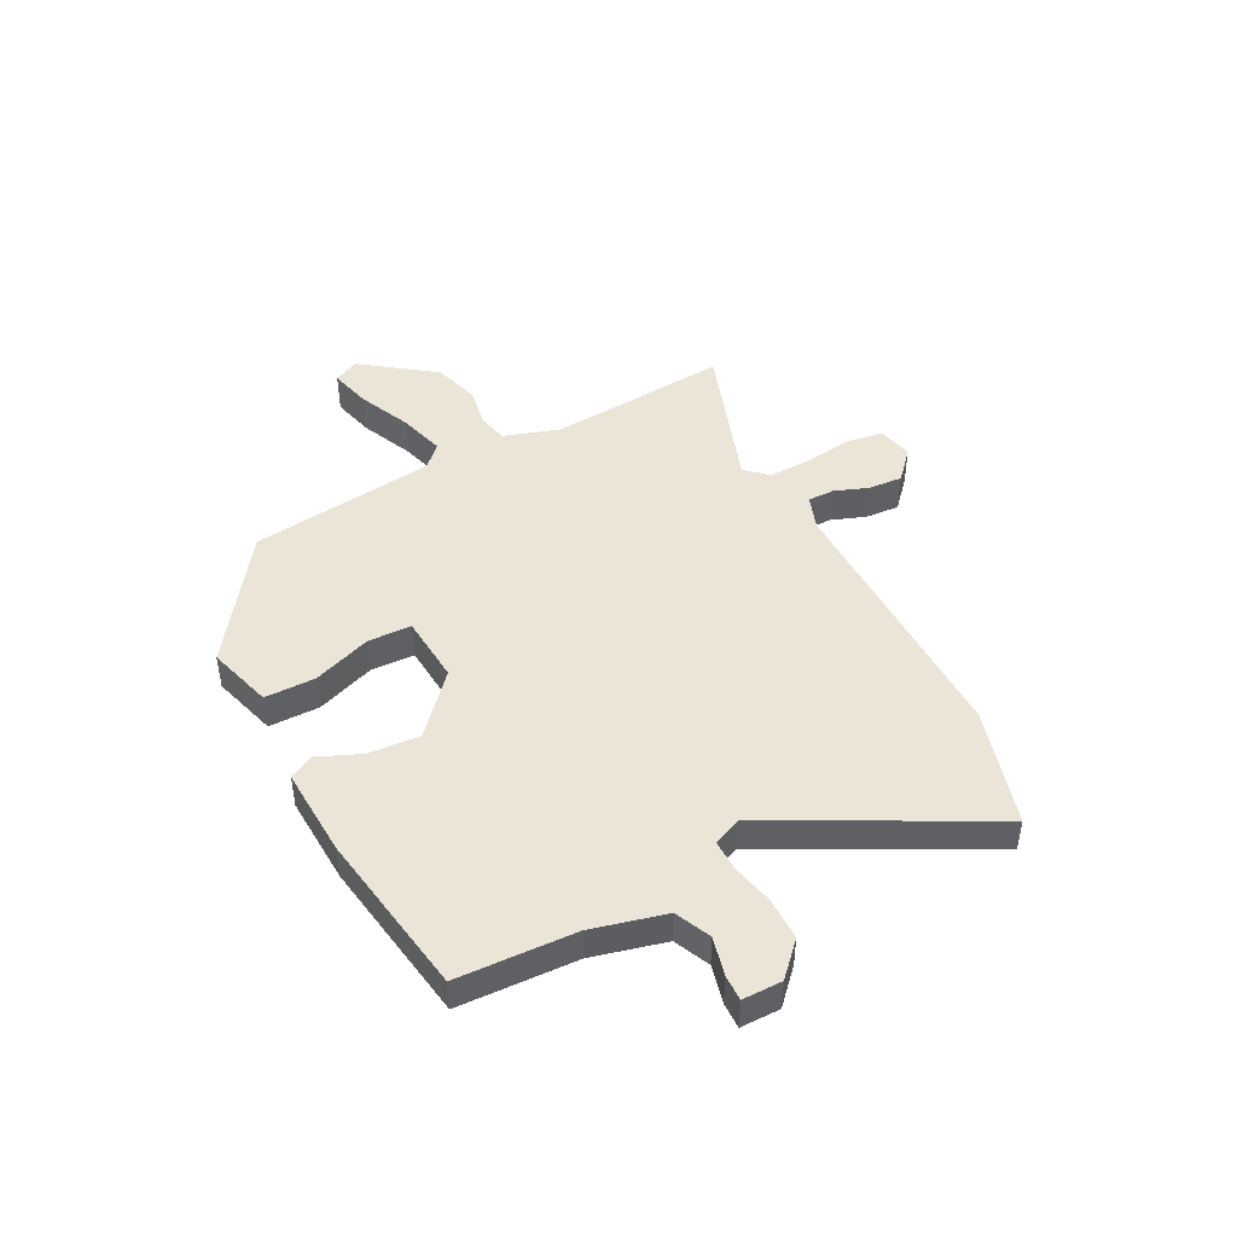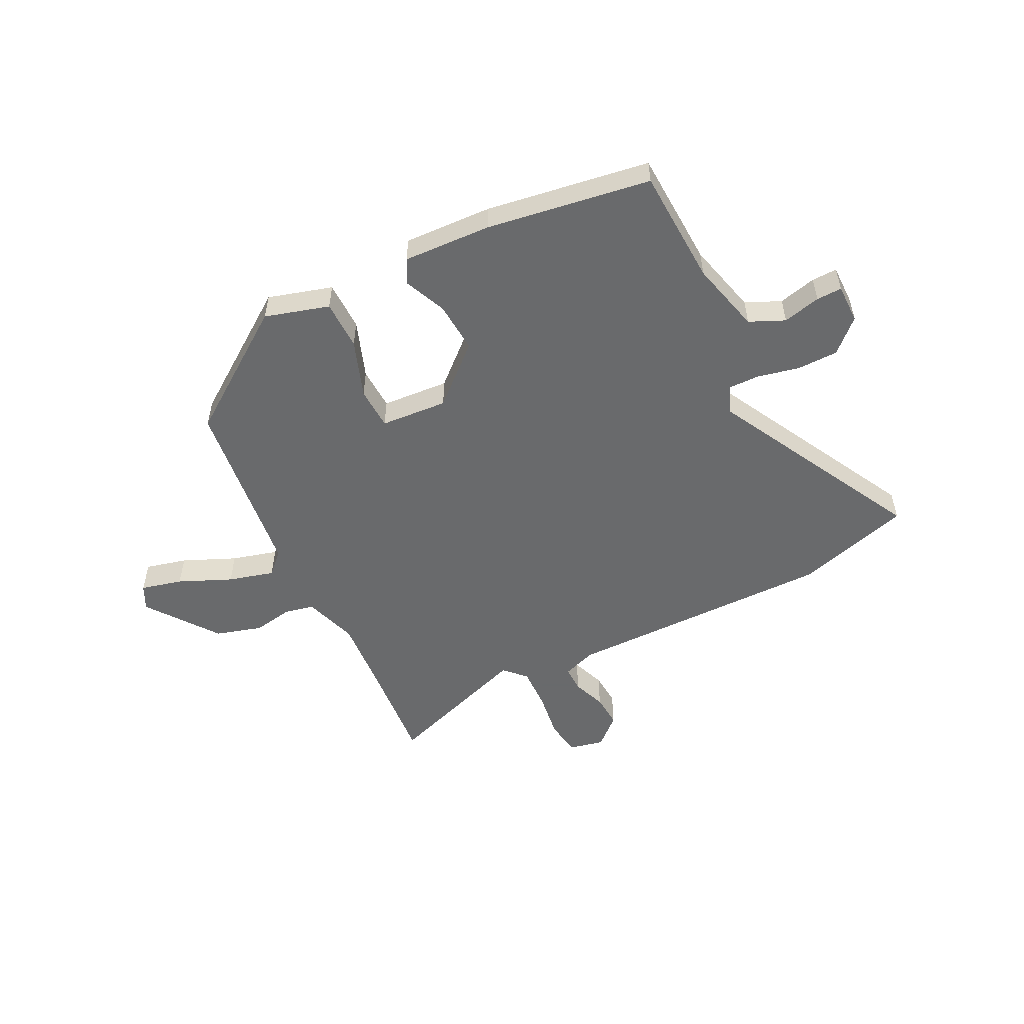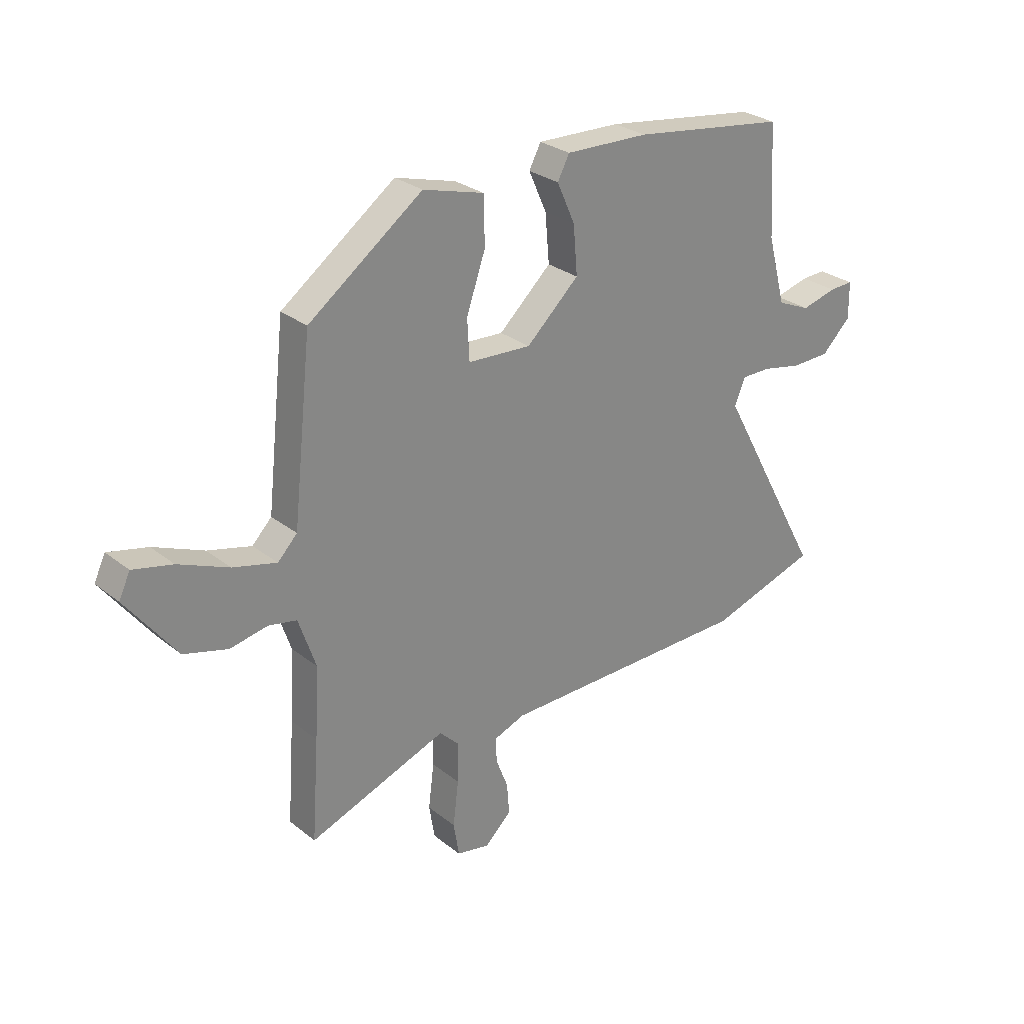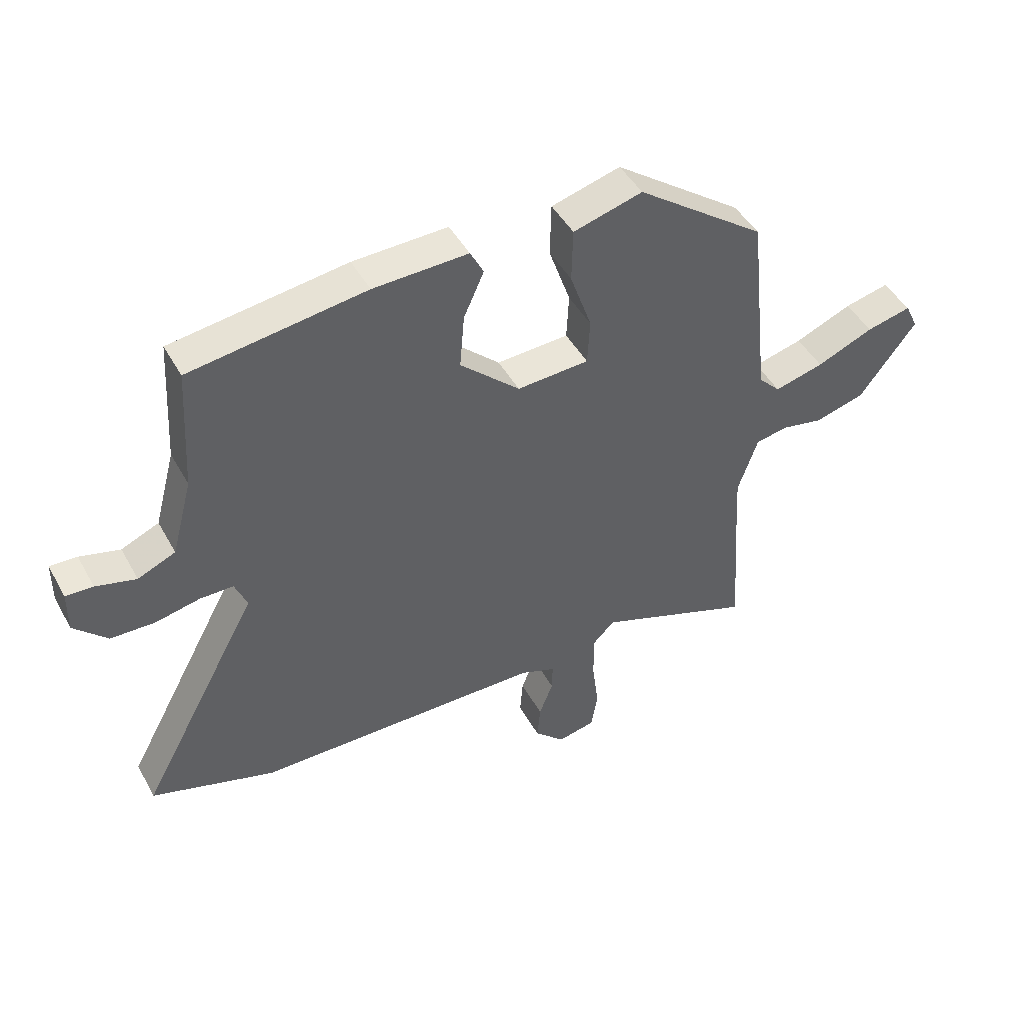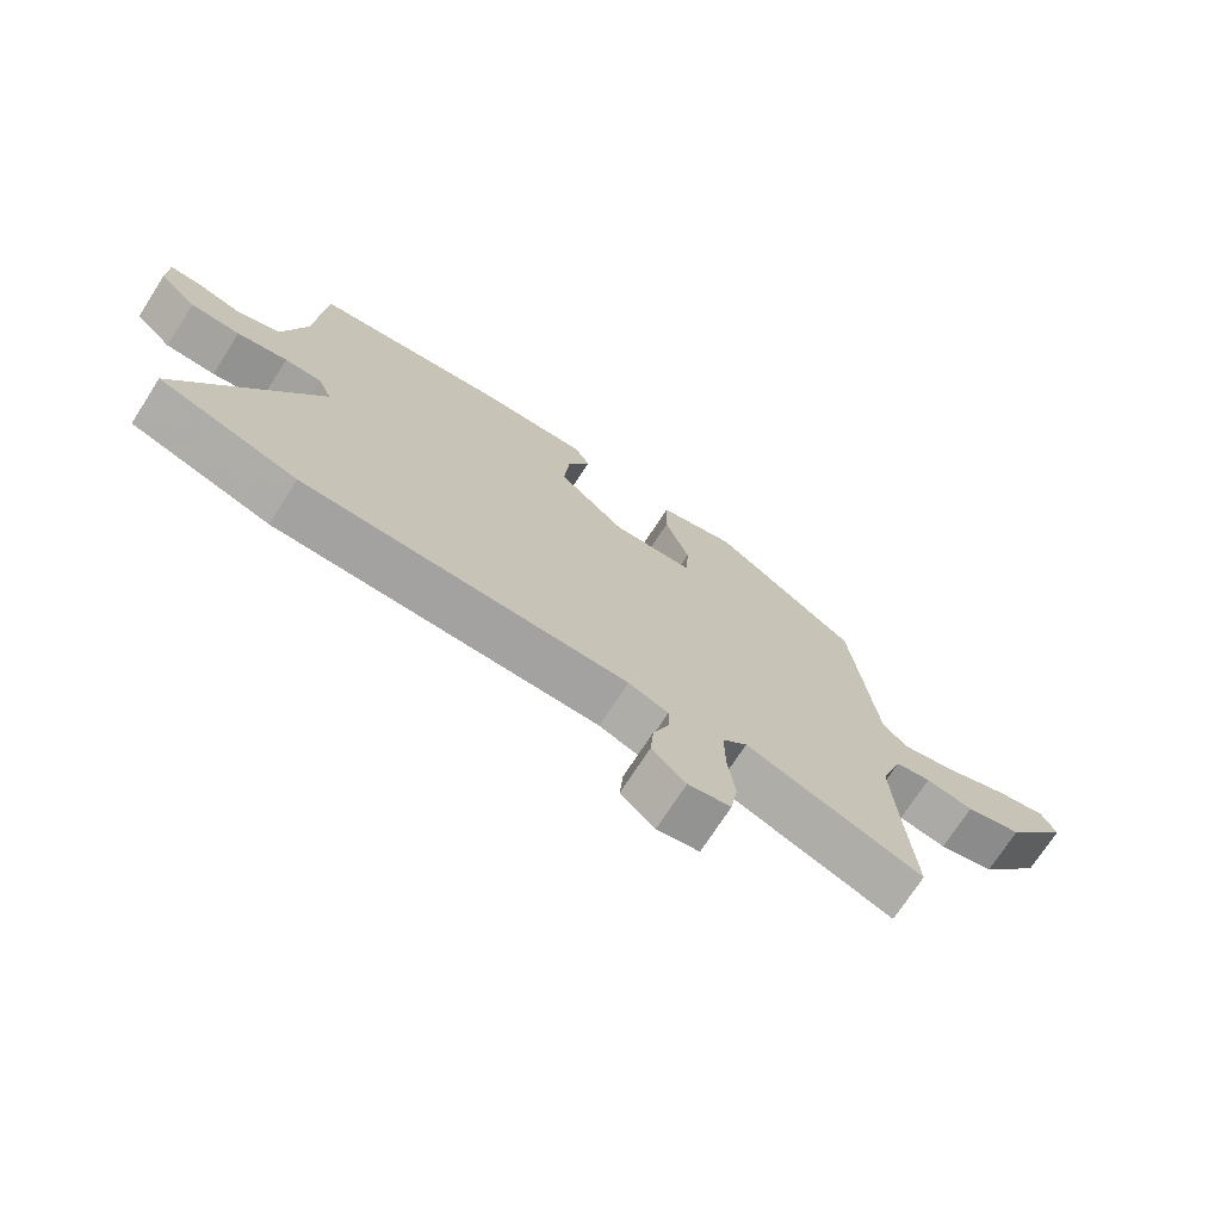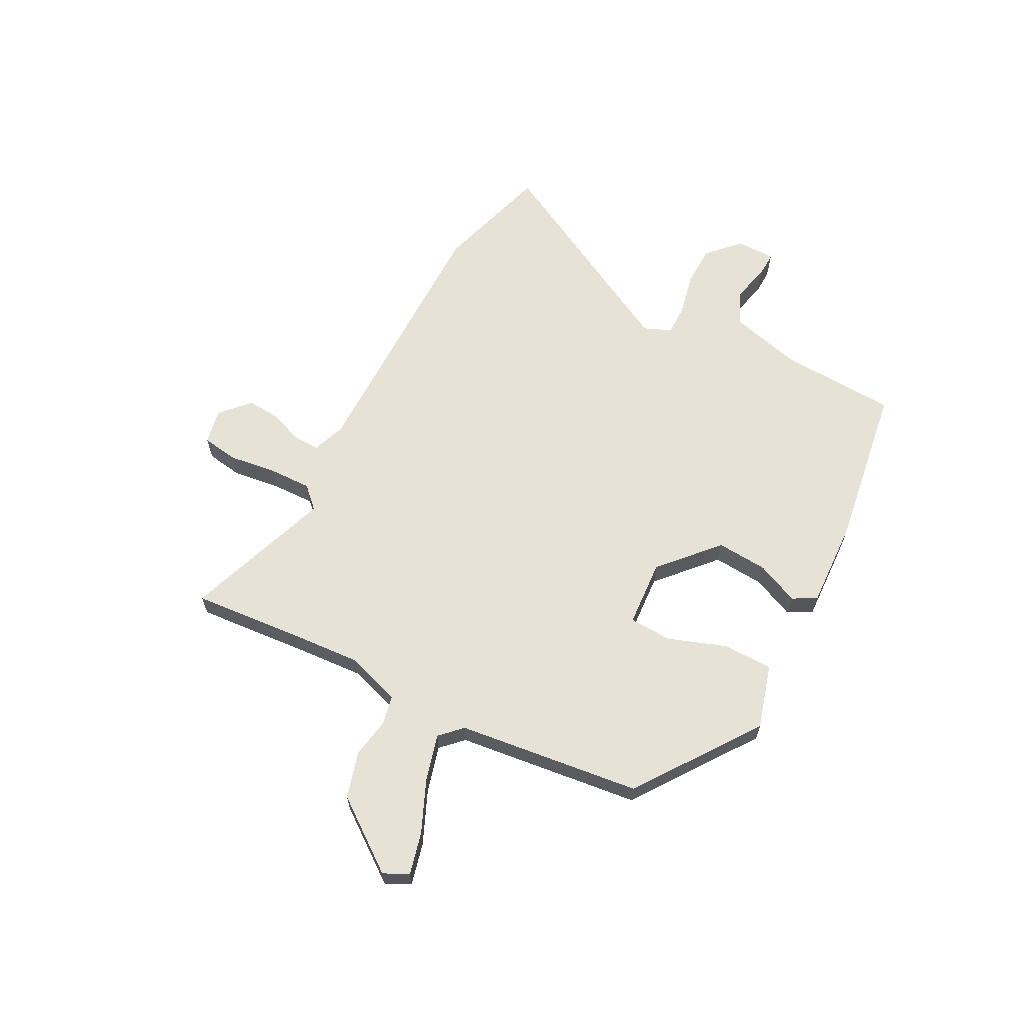
<metadata>
{"format":"obj","ext":"obj","renderer":"f3d","projection":"perspective","resolution":1024,"background":"white","views":[{"elev":45.8,"azim":61.5,"up":"+Y"},{"elev":-52.9,"azim":25.7,"up":"+Y"},{"elev":27.9,"azim":-40.0,"up":"+Z"},{"elev":46.1,"azim":152.3,"up":"+Z"},{"elev":-72.4,"azim":147.2,"up":"+Z"},{"elev":63.9,"azim":-63.0,"up":"+Y"}]}
</metadata>
<code>
v 0.661 0.07 -0.45
v 0.448 0.07 -0.516
v -0.05 0.07 -0.521
v -0.111 0.07 -0.544
v -0.11 0.07 -0.592
v -0.086 0.07 -0.654
v -0.081 0.07 -0.716
v -0.133 0.07 -0.765
v -0.198 0.07 -0.752
v -0.209 0.07 -0.685
v -0.198 0.07 -0.597
v -0.197 0.07 -0.518
v -0.235 0.07 -0.48
v -0.506 0.07 -0.579
v -0.492 0.07 -0.383
v -0.484 0.07 -0.246
v -0.518 0.07 -0.147
v -0.573 0.07 -0.136
v -0.646 0.07 -0.15
v -0.732 0.07 -0.126
v -0.83 0.07 0.003
v -0.808 0.07 0.049
v -0.731 0.07 0.031
v -0.633 0.07 -0.01
v -0.548 0.07 -0.032
v -0.51 0.07 0.007
v -0.473 0.07 0.346
v -0.251 0.07 0.508
v -0.132 0.07 0.475
v -0.13 0.07 0.383
v -0.167 0.07 0.276
v -0.163 0.07 0.197
v -0.039 0.07 0.19
v 0.064 0.07 0.285
v 0.056 0.07 0.379
v 0.021 0.07 0.457
v 0.044 0.07 0.501
v 0.207 0.07 0.496
v 0.509 0.07 0.454
v 0.522 0.07 0.239
v 0.558 0.07 0.106
v 0.623 0.07 0.078
v 0.692 0.07 0.096
v 0.739 0.07 0.098
v 0.74 0.07 0.026
v 0.683 0.07 -0.03
v 0.607 0.07 -0.032
v 0.53 0.07 -0.016
v 0.473 0.07 -0.016
v 0.452 0.07 -0.067
v 0.661 0 -0.45
v 0.448 0 -0.516
v -0.05 0 -0.521
v -0.111 0 -0.544
v -0.11 0 -0.592
v -0.086 0 -0.654
v -0.081 0 -0.716
v -0.133 0 -0.765
v -0.198 0 -0.752
v -0.209 0 -0.685
v -0.198 0 -0.597
v -0.197 0 -0.518
v -0.235 0 -0.48
v -0.506 0 -0.579
v -0.492 0 -0.383
v -0.484 0 -0.246
v -0.518 0 -0.147
v -0.573 0 -0.136
v -0.646 0 -0.15
v -0.732 0 -0.126
v -0.83 0 0.003
v -0.808 0 0.049
v -0.731 0 0.031
v -0.633 0 -0.01
v -0.548 0 -0.032
v -0.51 0 0.007
v -0.473 0 0.346
v -0.251 0 0.508
v -0.132 0 0.475
v -0.13 0 0.383
v -0.167 0 0.276
v -0.163 0 0.197
v -0.039 0 0.19
v 0.064 0 0.285
v 0.056 0 0.379
v 0.021 0 0.457
v 0.044 0 0.501
v 0.207 0 0.496
v 0.509 0 0.454
v 0.522 0 0.239
v 0.558 0 0.106
v 0.623 0 0.078
v 0.692 0 0.096
v 0.739 0 0.098
v 0.74 0 0.026
v 0.683 0 -0.03
v 0.607 0 -0.032
v 0.53 0 -0.016
v 0.473 0 -0.016
v 0.452 0 -0.067
f 46 47 48
f 45 46 48
f 44 45 48
f 43 44 48
f 42 43 48
f 41 42 48 49
f 40 41 49
f 40 49 50
f 39 40 50
f 38 39 50
f 37 38 50
f 36 37 50
f 35 36 50
f 29 30 31
f 28 29 31
f 27 28 31
f 26 27 31
f 25 26 31 32
f 22 23 24
f 21 22 24
f 20 21 24
f 19 20 24
f 18 19 24
f 17 18 24 25
f 25 32 33
f 17 25 33
f 16 17 33
f 13 14 15
f 9 10 11
f 8 9 11
f 7 8 11
f 6 7 11
f 5 6 11
f 4 5 11 12
f 3 4 12 13
f 50 1 2
f 35 50 2
f 34 35 2
f 16 33 34
f 15 16 34
f 13 15 34
f 3 13 34
f 2 3 34
f 98 97 96
f 98 96 95
f 98 95 94
f 98 94 93
f 98 93 92
f 99 98 92 91
f 99 91 90
f 100 99 90
f 100 90 89
f 100 89 88
f 100 88 87
f 100 87 86
f 100 86 85
f 81 80 79
f 81 79 78
f 81 78 77
f 81 77 76
f 82 81 76 75
f 74 73 72
f 74 72 71
f 74 71 70
f 74 70 69
f 74 69 68
f 75 74 68 67
f 83 82 75
f 83 75 67
f 83 67 66
f 65 64 63
f 61 60 59
f 61 59 58
f 61 58 57
f 61 57 56
f 61 56 55
f 62 61 55 54
f 63 62 54 53
f 52 51 100
f 52 100 85
f 52 85 84
f 84 83 66
f 84 66 65
f 84 65 63
f 84 63 53
f 84 53 52
f 1 51 52 2
f 2 52 53 3
f 3 53 54 4
f 4 54 55 5
f 5 55 56 6
f 6 56 57 7
f 7 57 58 8
f 8 58 59 9
f 9 59 60 10
f 10 60 61 11
f 11 61 62 12
f 12 62 63 13
f 13 63 64 14
f 14 64 65 15
f 15 65 66 16
f 16 66 67 17
f 17 67 68 18
f 18 68 69 19
f 19 69 70 20
f 20 70 71 21
f 21 71 72 22
f 22 72 73 23
f 23 73 74 24
f 24 74 75 25
f 25 75 76 26
f 26 76 77 27
f 27 77 78 28
f 28 78 79 29
f 29 79 80 30
f 30 80 81 31
f 31 81 82 32
f 32 82 83 33
f 33 83 84 34
f 34 84 85 35
f 35 85 86 36
f 36 86 87 37
f 37 87 88 38
f 38 88 89 39
f 39 89 90 40
f 40 90 91 41
f 41 91 92 42
f 42 92 93 43
f 43 93 94 44
f 44 94 95 45
f 45 95 96 46
f 46 96 97 47
f 47 97 98 48
f 48 98 99 49
f 49 99 100 50
f 50 100 51 1

</code>
